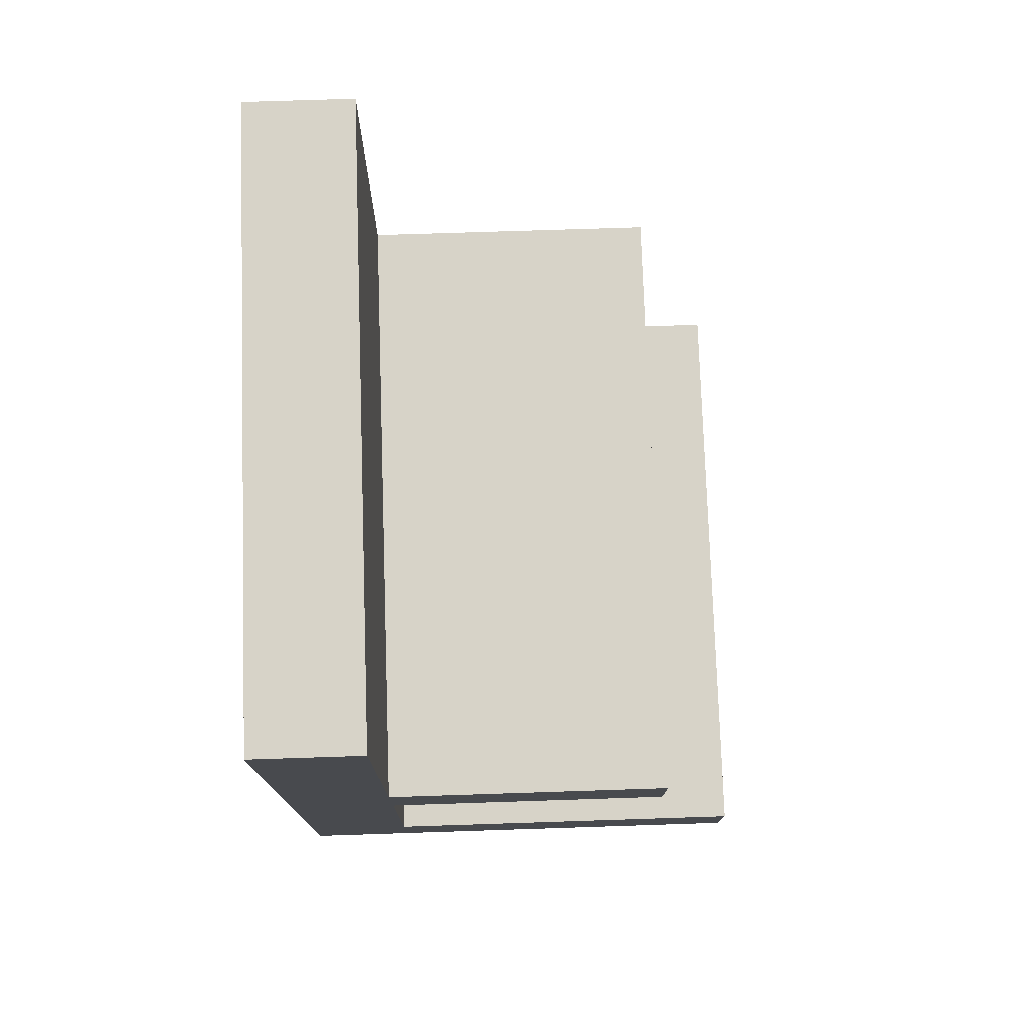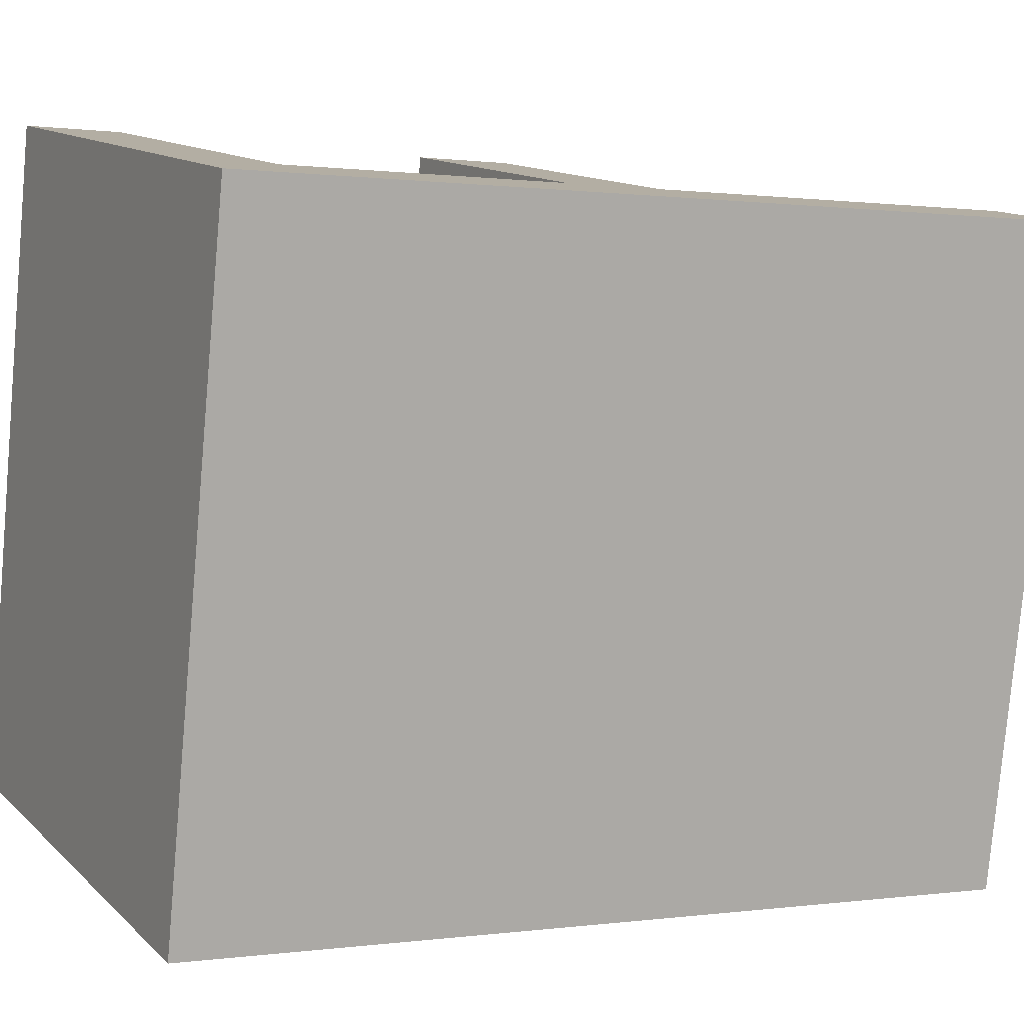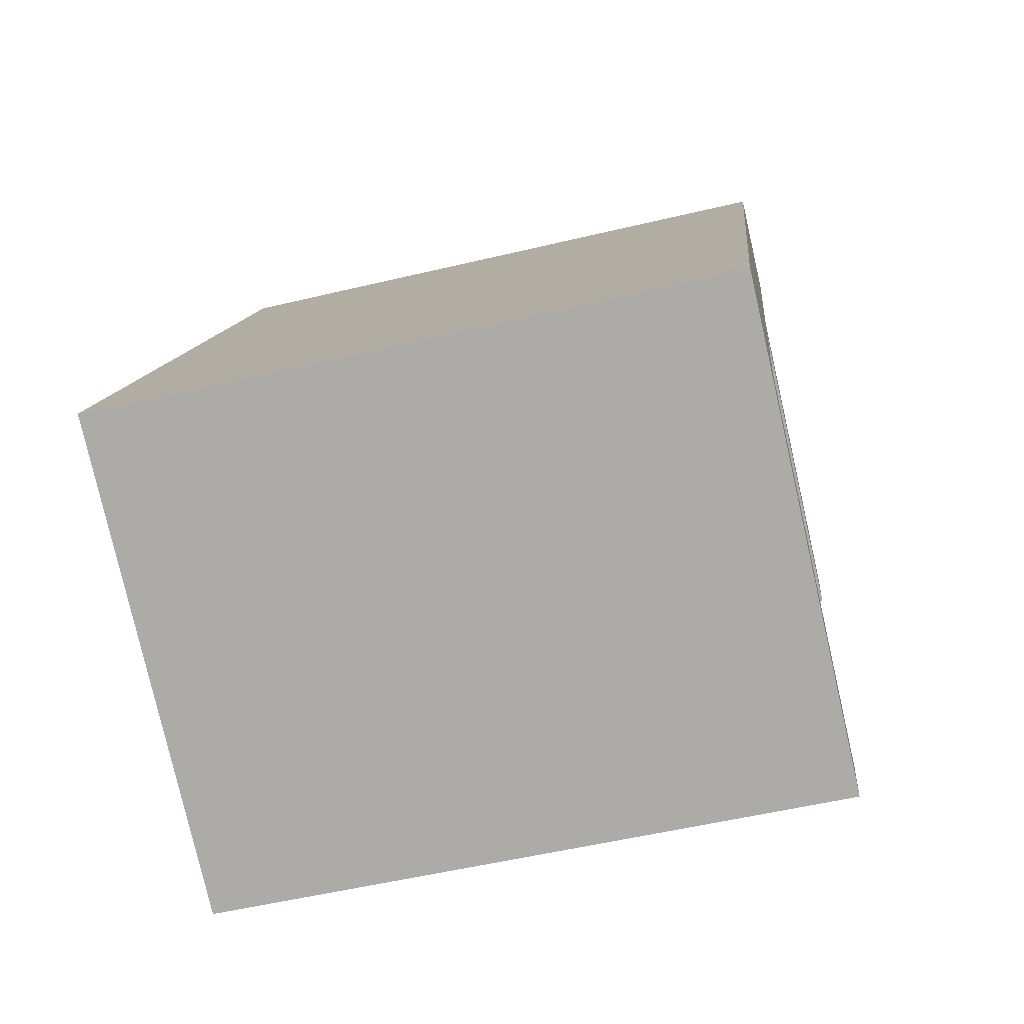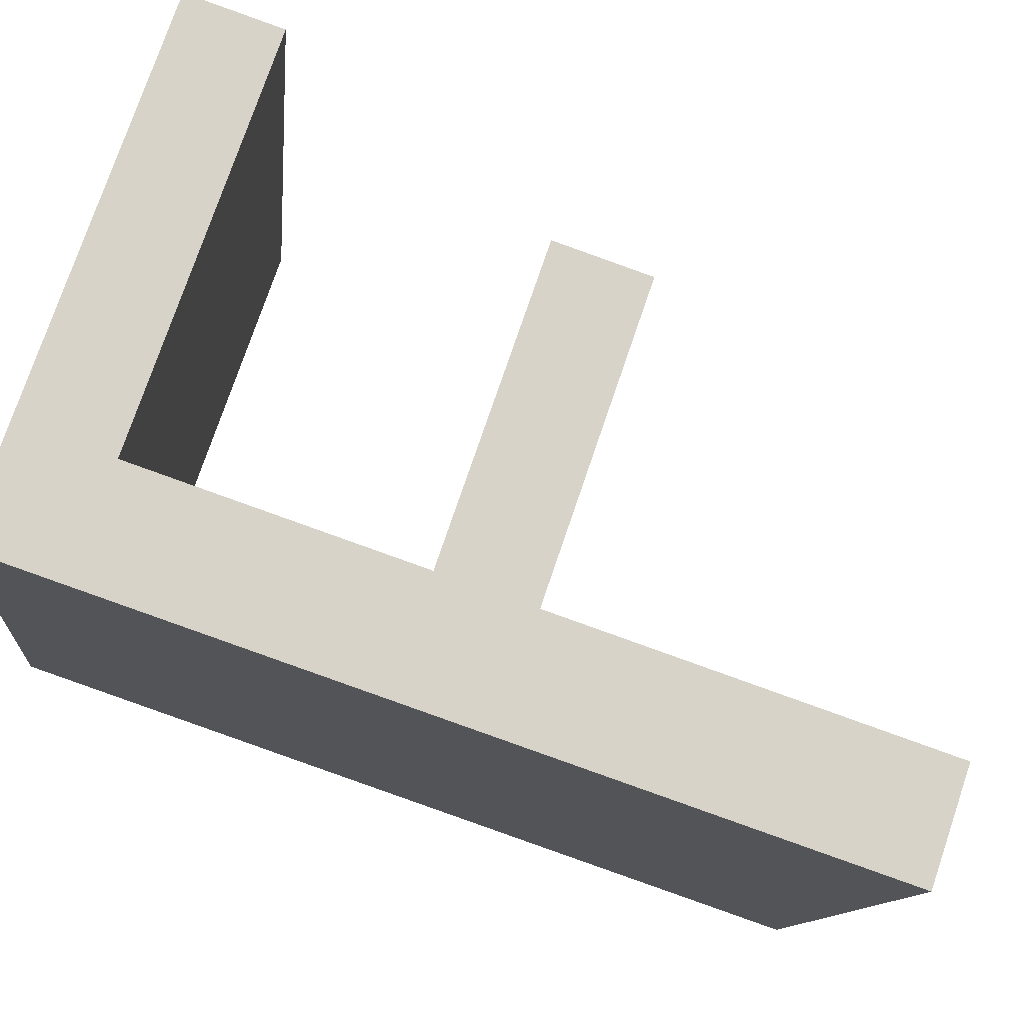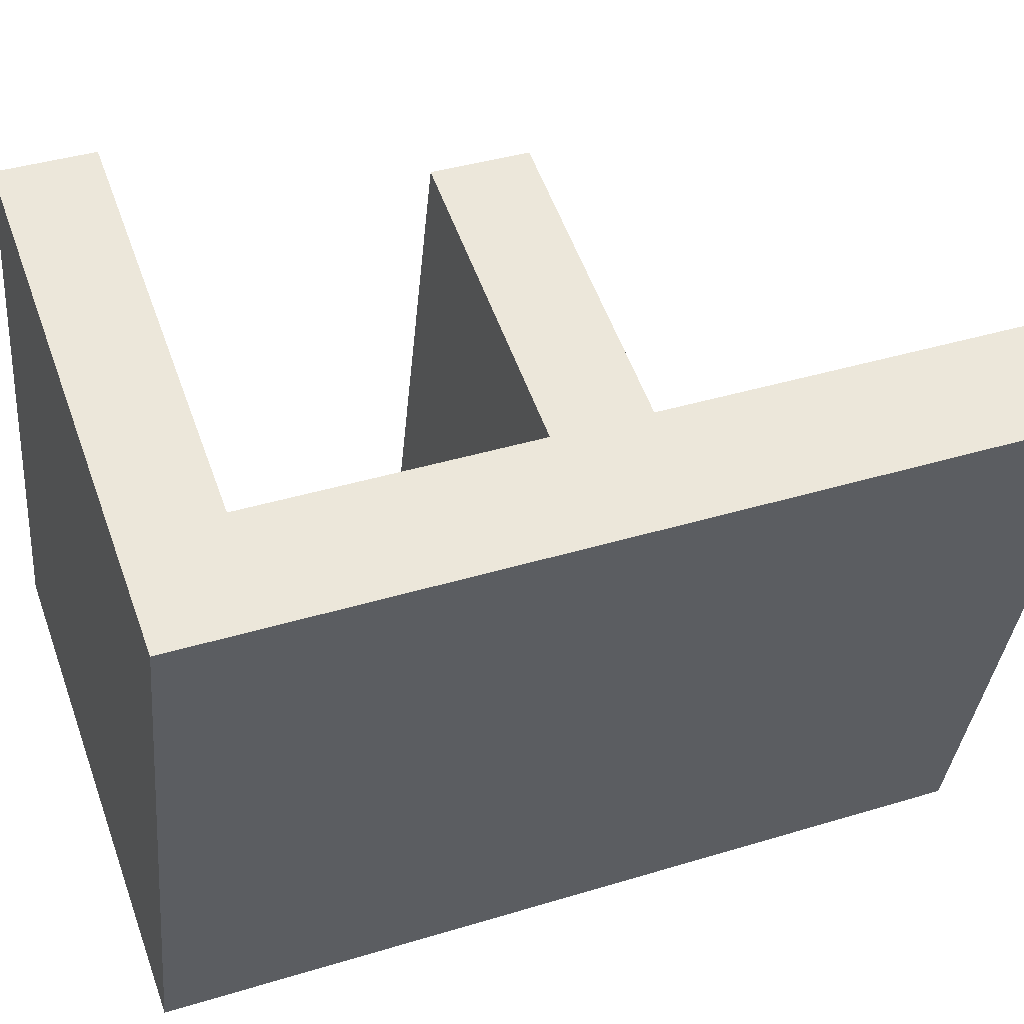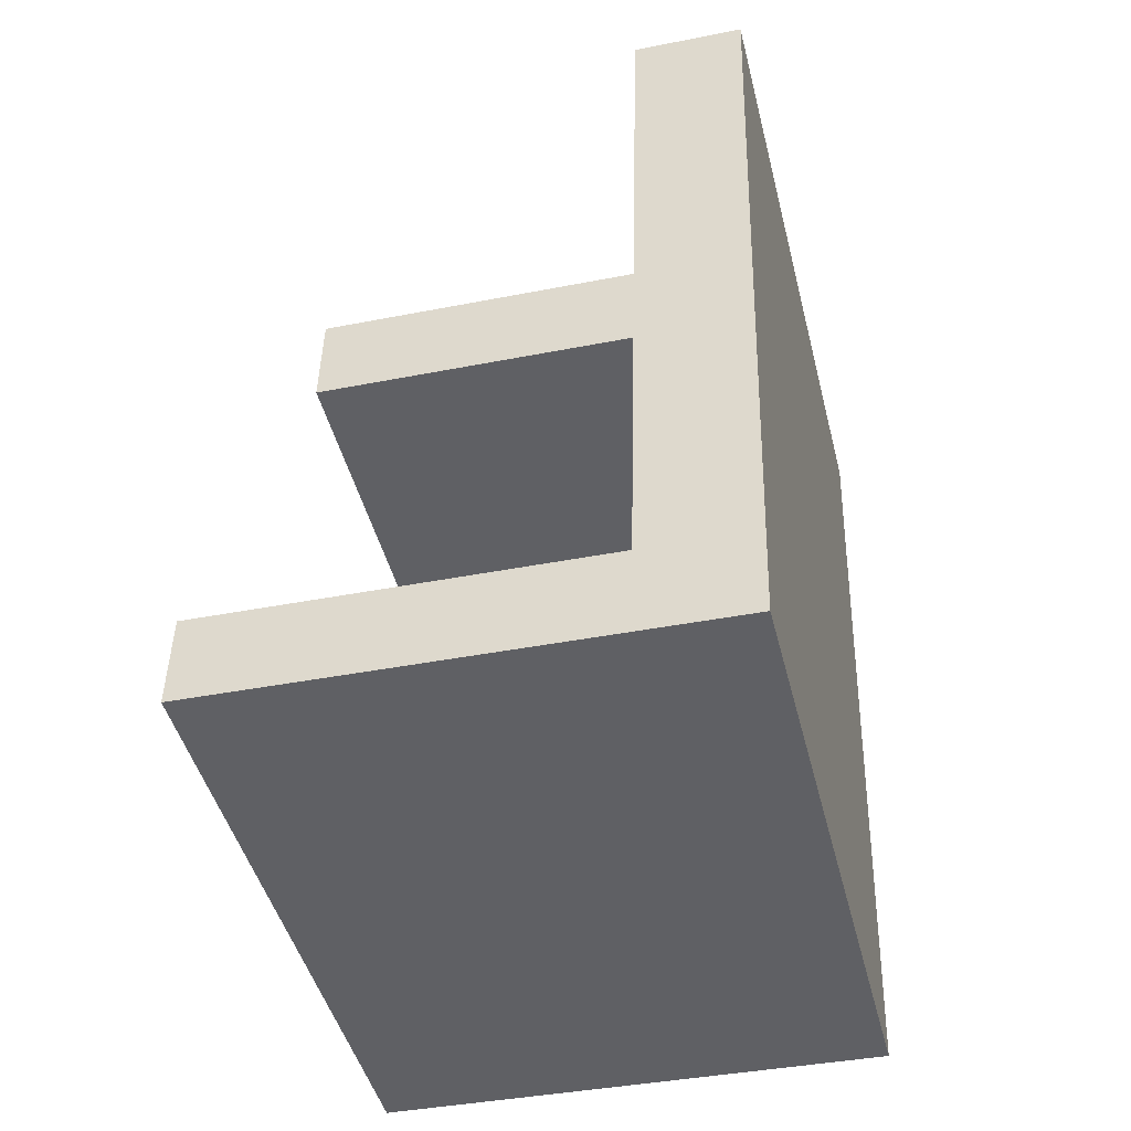
<metadata>
{"format":"obj","ext":"obj","renderer":"f3d","projection":"perspective","resolution":1024,"background":"white","views":[{"elev":71.0,"azim":-1.9,"up":"+Z"},{"elev":12.7,"azim":-117.3,"up":"+Y"},{"elev":-79.0,"azim":-77.1,"up":"+Z"},{"elev":76.1,"azim":-71.2,"up":"+Y"},{"elev":56.5,"azim":-109.8,"up":"+Y"},{"elev":-39.2,"azim":-166.1,"up":"+Z"}]}
</metadata>
<code>
o #ID3200
v 0.09258 0.05733 -0.2045
v 0.0948 0.05715 -0.2027
v 0.09258 0.05569 -0.1881
v 0.1027 0.05733 -0.2045
v 0.1027 0.05715 -0.2027
v 0.1008 0.05661 -0.1973
v 0.0948 0.05643 -0.1955
v 0.0948 0.05661 -0.1973
v 0.1008 0.05643 -0.1955
v 0.0948 0.05569 -0.1881
v 0.1027 0.06978 -0.2014
v 0.0948 0.05715 -0.2027
v 0.1027 0.05715 -0.2027
v 0.0948 0.06978 -0.2014
v 0.0948 0.05715 -0.2027
v 0.0948 0.06925 -0.1961
v 0.0948 0.05661 -0.1973
v 0.0948 0.06978 -0.2014
v 0.0948 0.06925 -0.1961
v 0.1008 0.05661 -0.1973
v 0.0948 0.05661 -0.1973
v 0.1008 0.06925 -0.1961
v 0.1008 0.05661 -0.1973
v 0.1008 0.06907 -0.1942
v 0.1008 0.05643 -0.1955
v 0.1008 0.06925 -0.1961
v 0.1008 0.06907 -0.1942
v 0.0948 0.05643 -0.1955
v 0.1008 0.05643 -0.1955
v 0.0948 0.06907 -0.1942
v 0.0948 0.05643 -0.1955
v 0.0948 0.06833 -0.1869
v 0.0948 0.05569 -0.1881
v 0.0948 0.06907 -0.1942
v 0.0948 0.06833 -0.1869
v 0.09258 0.05569 -0.1881
v 0.0948 0.05569 -0.1881
v 0.09258 0.06833 -0.1869
v 0.09258 0.06997 -0.2032
v 0.09258 0.05569 -0.1881
v 0.09258 0.06833 -0.1869
v 0.09258 0.05733 -0.2045
v 0.09258 0.06997 -0.2032
v 0.1027 0.05733 -0.2045
v 0.09258 0.05733 -0.2045
v 0.1027 0.06997 -0.2032
v 0.1027 0.05733 -0.2045
v 0.1027 0.06978 -0.2014
v 0.1027 0.05715 -0.2027
v 0.1027 0.06997 -0.2032
v 0.1008 0.06907 -0.1942
v 0.0948 0.06925 -0.1961
v 0.0948 0.06907 -0.1942
v 0.1008 0.06925 -0.1961
v 0.0948 0.06833 -0.1869
v 0.09258 0.06997 -0.2032
v 0.09258 0.06833 -0.1869
v 0.0948 0.06978 -0.2014
v 0.1027 0.06997 -0.2032
v 0.1027 0.06978 -0.2014
f 1 2 3
f 3 2 1
f 2 1 4
f 4 1 2
f 2 4 5
f 5 4 2
f 6 7 8
f 8 7 6
f 7 6 9
f 9 6 7
f 2 10 3
f 3 10 2
f 10 2 8
f 8 2 10
f 10 8 7
f 7 8 10
f 11 12 13
f 13 12 11
f 12 11 14
f 14 11 12
f 15 16 17
f 17 16 15
f 16 15 18
f 18 15 16
f 19 20 21
f 21 20 19
f 20 19 22
f 22 19 20
f 23 24 25
f 25 24 23
f 24 23 26
f 26 23 24
f 27 28 29
f 29 28 27
f 28 27 30
f 30 27 28
f 31 32 33
f 33 32 31
f 32 31 34
f 34 31 32
f 35 36 37
f 37 36 35
f 36 35 38
f 38 35 36
f 39 40 41
f 41 40 39
f 40 39 42
f 42 39 40
f 43 44 45
f 45 44 43
f 44 43 46
f 46 43 44
f 47 48 49
f 49 48 47
f 48 47 50
f 50 47 48
f 51 52 53
f 53 52 51
f 52 51 54
f 54 51 52
f 55 56 57
f 57 56 55
f 56 55 58
f 58 55 56
f 56 58 59
f 59 58 56
f 58 55 53
f 53 55 58
f 58 53 52
f 52 53 58
f 59 58 60
f 60 58 59

</code>
